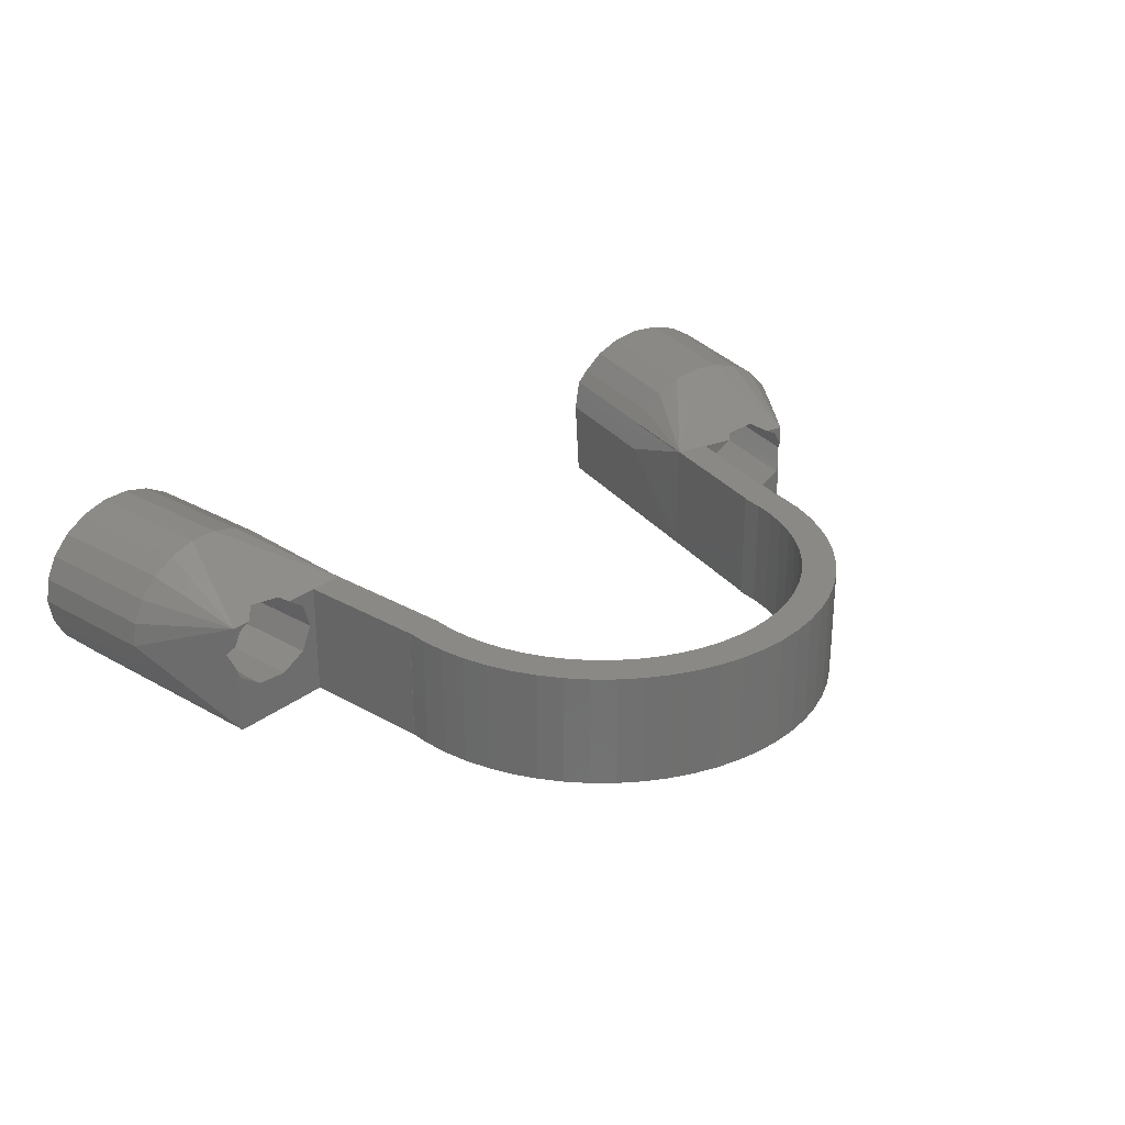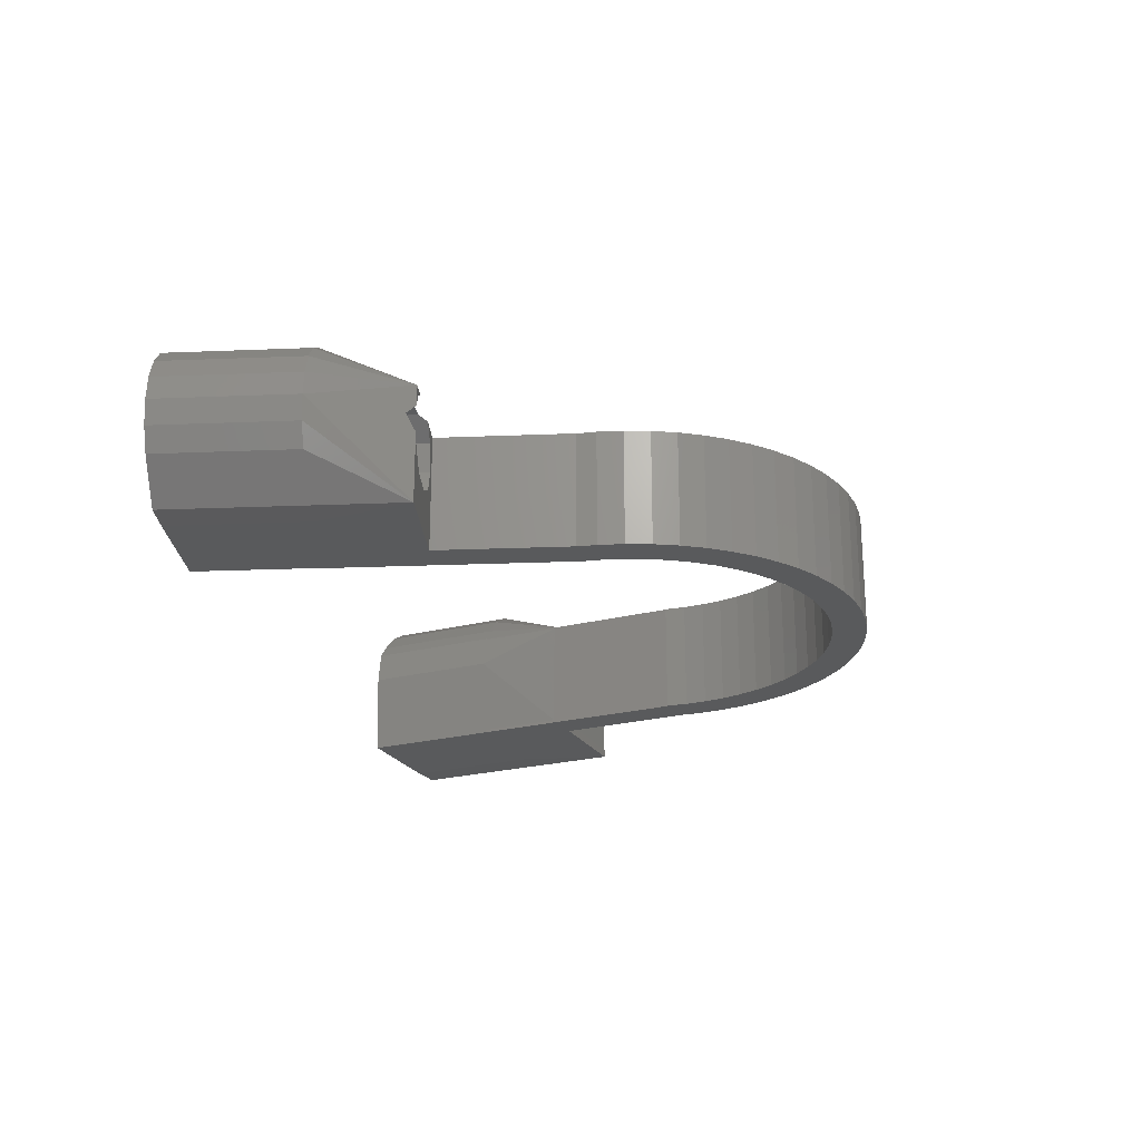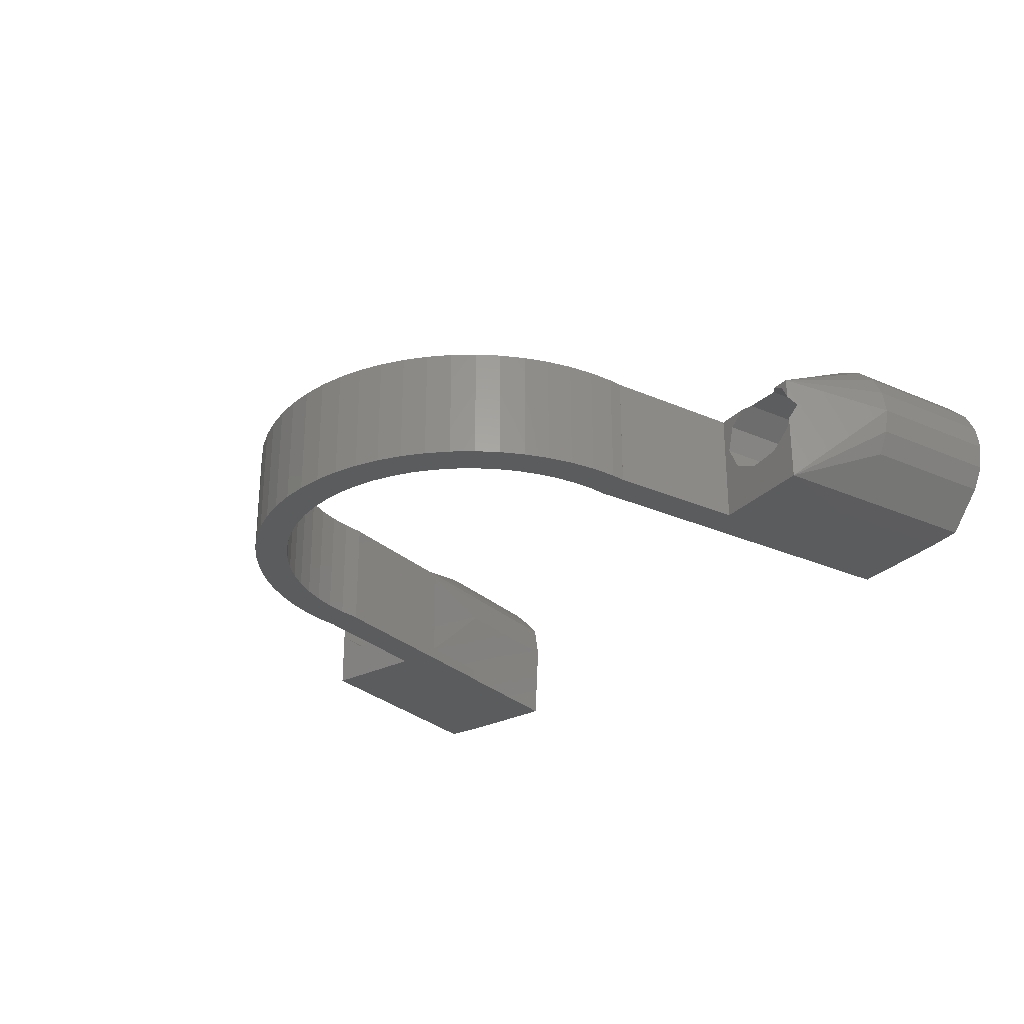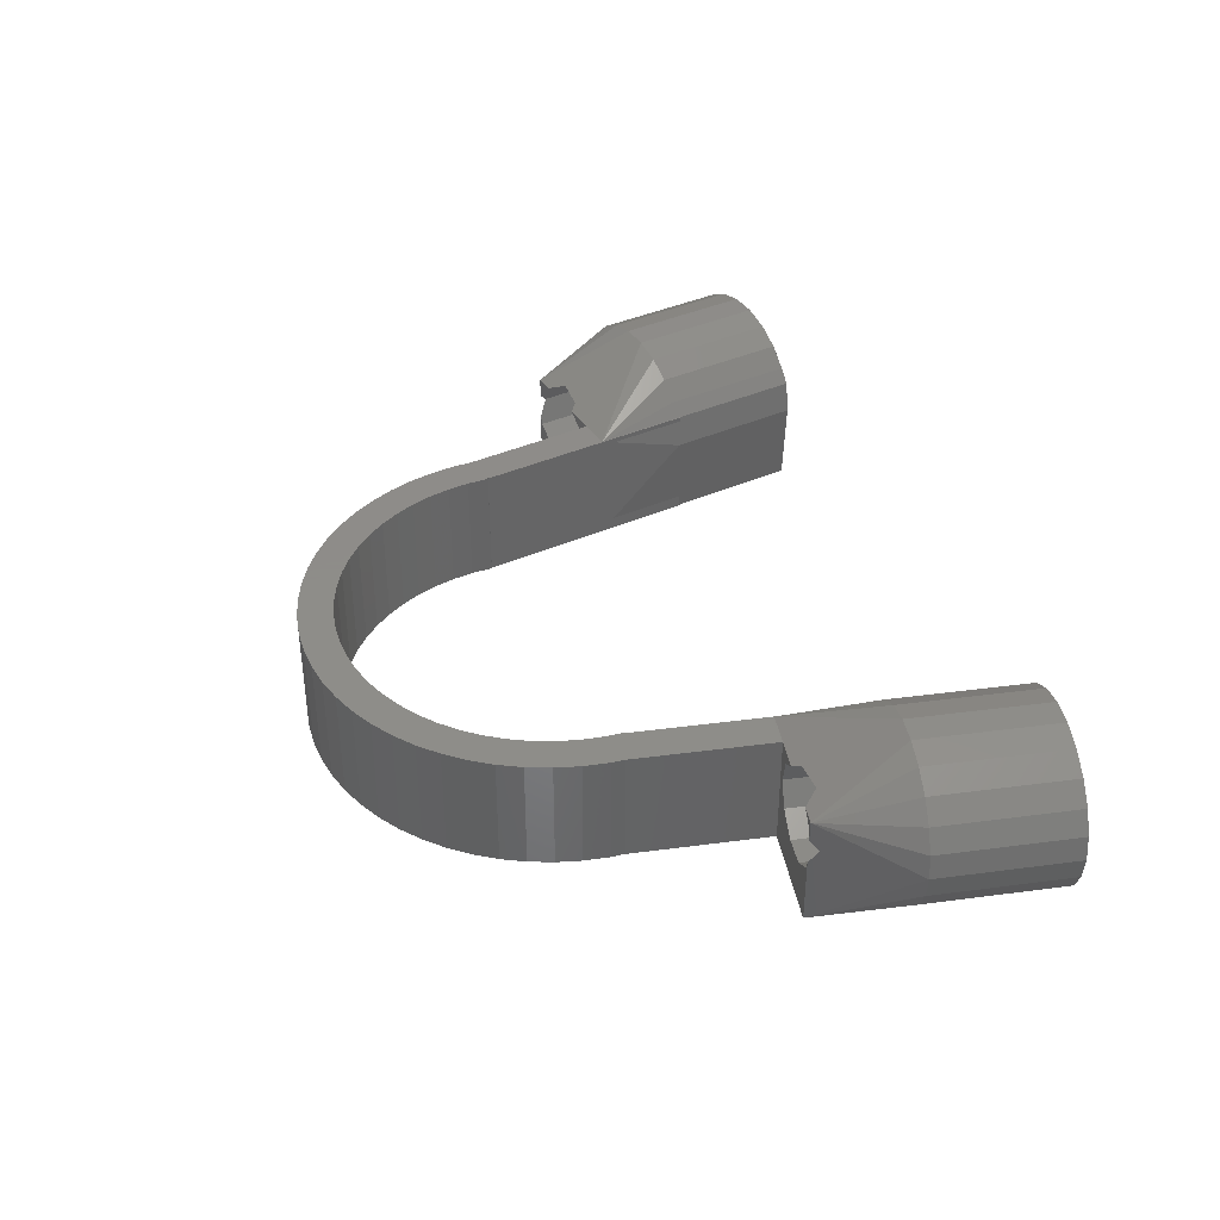
<metadata>
{"format":"stl","ext":"stl","renderer":"f3d","projection":"perspective","resolution":1024,"background":"white","views":[{"elev":28.3,"azim":-39.3,"up":"+Z"},{"elev":-23.1,"azim":-76.1,"up":"+Z"},{"elev":-28.3,"azim":46.6,"up":"+Z"},{"elev":38.4,"azim":70.5,"up":"+Z"}]}
</metadata>
<code>
# stl→obj: 280 verts, 564 faces
v -16.99 -12.34 0
v -18.19 -10.5 10
v -18.19 -10.5 0
v -16.99 -12.34 10
v 18.19 -10.5 10
v 19.18 -8.541 0
v 19.18 -8.541 10
v 18.19 -10.5 0
v 4.366 -20.54 0
v 6.489 -19.97 10
v 4.366 -20.54 10
v 6.489 -19.97 0
v 14.05 -15.61 10
v 15.61 -14.05 0
v 15.61 -14.05 10
v 14.05 -15.61 0
v 20.54 -4.366 10
v 20.89 -2.195 0
v 20.89 -2.195 10
v 20.54 -4.366 0
v 19.97 -6.489 10
v 19.97 -6.489 0
v -8.541 -19.18 0
v -6.489 -19.97 10
v -8.541 -19.18 10
v -6.489 -19.97 0
v -12.34 -16.99 0
v -10.5 -18.19 10
v -12.34 -16.99 10
v -10.5 -18.19 0
v -19.18 -8.541 10
v -19.18 -8.541 0
v 0 -21 0
v 2.195 -20.89 10
v 0 -21 10
v 2.195 -20.89 0
v 8.541 -19.18 0
v 10.5 -18.19 10
v 8.541 -19.18 10
v 10.5 -18.19 0
v 12.34 -16.99 0
v 12.34 -16.99 10
v 16.99 -12.34 0
v 16.99 -12.34 10
v -4.366 -20.54 0
v -2.195 -20.89 10
v -4.366 -20.54 10
v -2.195 -20.89 0
v -14.05 -15.61 0
v -15.61 -14.05 10
v -15.61 -14.05 0
v -14.05 -15.61 10
v -19.97 -6.489 0
v -20.54 -4.366 10
v -20.54 -4.366 0
v -19.97 -6.489 10
v -20.89 -2.195 0
v -20.97 -0.4954 10
v -20.97 -0.4954 0
v -20.89 -2.195 10
v 20.95 -1.02 0
v 23.07 11 0
v 20.95 -1.021 0
v 17.9 -1.882 0
v 18.09 0 0
v 17.61 -3.742 0
v 20.13 11.52 0
v 21.47 19.2 0
v 21.49 19.19 0
v 17.12 -5.562 0
v 16.44 -7.321 0
v 18 0 0
v 15.59 -9 0
v 14.56 -10.58 0
v 13.38 -12.04 0
v 12.04 -13.38 0
v 10.58 -14.56 0
v 9 -15.59 0
v 7.321 -16.44 0
v 5.562 -17.12 0
v 3.742 -17.61 0
v 1.882 -17.9 0
v 0 -18 0
v -1.882 -17.9 0
v -3.742 -17.61 0
v -5.562 -17.12 0
v -7.321 -16.44 0
v -9 -15.59 0
v -10.58 -14.56 0
v -12.04 -13.38 0
v -13.38 -12.04 0
v -14.56 -10.58 0
v -15.59 -9 0
v -16.44 -7.321 0
v -17.12 -5.562 0
v -17.9 -1.882 0
v -18.16 0 0
v -18 0 0
v -17.61 -3.742 0
v -20.13 11.52 0
v -18.05 0.02094 0
v -21.52 19.72 0
v -21.58 19.71 0
v -23.03 11.01 0
v -21 -0.5 0
v -16.44 -7.321 10
v -17.9 -1.882 10
v -18.16 0 10
v -20.13 11.52 10
v -18.05 0.02094 10
v -21.52 19.72 10
v -21.58 19.71 10
v 21.47 19.2 10
v 20.13 11.52 10
v 21.49 19.19 10
v 20.95 -1.02 10
v 17.9 -1.882 10
v 18.09 0 10
v 17.61 -3.742 10
v 18 0 10
v 17.12 -5.562 10
v 16.44 -7.321 10
v 15.59 -9 10
v 14.56 -10.58 10
v 13.38 -12.04 10
v 12.04 -13.38 10
v 10.58 -14.56 10
v 9 -15.59 10
v 7.321 -16.44 10
v 5.562 -17.12 10
v 3.742 -17.61 10
v 1.882 -17.9 10
v 0 -18 10
v -1.882 -17.9 10
v -3.742 -17.61 10
v -5.562 -17.12 10
v -7.321 -16.44 10
v -9 -15.59 10
v -10.58 -14.56 10
v -12.04 -13.38 10
v -13.38 -12.04 10
v -14.56 -10.58 10
v -15.59 -9 10
v -17.12 -5.562 10
v -17.61 -3.742 10
v -18 0 10
v 23.07 11 10
v 20.95 -1.021 10
v -23.03 11.01 10
v -21 -0.5 10
v 24.3 10.78 8.853
v 25.84 10.51 10
v 23.66 10.9 6.613
v 24.67 10.72 4.52
v 23.07 11 8.216e-15
v 26.97 10.31 3.375
v 31.95 9.436 8.216e-15
v 31.72 9.476 5.147
v 31.95 9.436 5.94
v 29.66 9.84 3.614
v 31.35 9.542 9.48
v 31.95 9.436 10
v 30.31 9.725 10
v 31.95 9.436 8.243
v 36.36 16.78 3.226
v 35.42 29.13 1.554e-15
v 38.44 28.6 3.226
v 32.5 10.12 7.387
v 37.67 16.55 7.2
v 20.17 11.79 0.2489
v 20.17 11.79 9.903
v 21.13 19.47 7.2
v 28.22 18.22 -0.07519
v 23.61 31.22 1.554e-15
v 30.31 30.03 -0.07519
v 21.49 19.19 5.62e-15
v 32.53 29.64 10.63
v 32.66 29.62 14.48
v 34.92 29.22 13.89
v 30.31 30.03 14.48
v 34.82 29.24 9.48
v 36.9 28.87 12.75
v 29.84 30.12 10.39
v 38.44 28.6 11.17
v 28.05 30.43 13.89
v 26.07 30.78 12.75
v 39.42 28.43 9.271
v 35.84 29.06 7.387
v 39.76 28.37 7.2
v 39.42 28.43 5.129
v 35.2 29.17 5.147
v 33.13 29.54 3.614
v 27.77 30.48 8.853
v 24.53 31.05 11.17
v 23.61 31.22 10
v 23.21 31.29 7.2
v 27.13 30.59 6.613
v 28.15 30.41 4.52
v 32.66 29.62 -0.07519
v 30.44 30.01 3.375
v 22.44 19.24 11.17
v 21.47 19.2 0.2489
v 21.47 19.2 9.903
v 30.58 17.8 -0.07519
v 36.36 16.78 11.17
v 37.34 16.61 9.271
v 25.96 18.61 13.89
v 28.22 18.22 14.48
v 23.98 18.96 12.75
v 37.34 16.61 5.129
v 29.25 11.05 10.63
v 30.58 17.8 14.48
v 26.48 11.1 10.39
v 32.84 17.4 13.89
v 34.82 17.05 12.75
v -29.66 9.84 3.614
v -31.95 9.436 8.216e-15
v -26.97 10.31 3.375
v -31.72 9.476 5.147
v -31.95 9.436 5.94
v -24.3 10.78 8.853
v -25.84 10.51 10
v -23.66 10.9 6.613
v -23.03 11.01 8.216e-15
v -24.67 10.72 4.52
v -31.95 9.436 10
v -31.35 9.542 9.48
v -30.31 9.725 10
v -31.95 9.436 8.243
v -35.42 29.13 1.554e-15
v -36.36 16.78 3.226
v -38.44 28.6 3.226
v -37.67 16.55 7.2
v -32.5 10.12 7.387
v -20.28 12.7 9.584
v -20.28 12.7 1.069
v -21.13 19.47 7.2
v -28.22 18.22 -0.07519
v -21.58 19.71 5.447e-15
v -30.31 30.03 -0.07519
v -23.61 31.22 1.554e-15
v -29.84 30.12 10.39
v -30.31 30.03 14.48
v -28.05 30.43 13.89
v -32.53 29.64 10.63
v -26.07 30.78 12.75
v -32.66 29.62 14.48
v -27.77 30.48 8.853
v -24.53 31.05 11.17
v -34.92 29.22 13.89
v -34.82 29.24 9.48
v -36.9 28.87 12.75
v -23.61 31.22 10
v -23.21 31.29 7.2
v -27.13 30.59 6.613
v -28.15 30.41 4.52
v -32.66 29.62 -0.07519
v -30.44 30.01 3.375
v -33.13 29.54 3.614
v -38.44 28.6 11.17
v -39.42 28.43 9.271
v -35.84 29.06 7.387
v -39.76 28.37 7.2
v -39.42 28.43 5.129
v -35.2 29.17 5.147
v -22.44 19.24 11.17
v -21.52 19.72 1.069
v -21.52 19.72 9.584
v -30.58 17.8 -0.07519
v -36.36 16.78 11.17
v -37.34 16.61 9.271
v -25.96 18.61 13.89
v -28.22 18.22 14.48
v -23.98 18.96 12.75
v -37.34 16.61 5.129
v -26.48 11.1 10.39
v -29.25 11.05 10.63
v -30.58 17.8 14.48
v -32.84 17.4 13.89
v -34.82 17.05 12.75
f 1 2 3
f 2 1 4
f 5 6 7
f 6 5 8
f 9 10 11
f 10 9 12
f 13 14 15
f 14 13 16
f 17 18 19
f 18 17 20
f 21 20 17
f 20 21 22
f 23 24 25
f 24 23 26
f 27 28 29
f 28 27 30
f 3 31 32
f 31 3 2
f 33 34 35
f 34 33 36
f 36 11 34
f 11 36 9
f 37 38 39
f 38 37 40
f 41 13 42
f 13 41 16
f 40 42 38
f 42 40 41
f 15 43 44
f 43 15 14
f 44 8 5
f 8 44 43
f 45 46 47
f 46 45 48
f 49 50 51
f 50 49 52
f 48 35 46
f 35 48 33
f 49 29 52
f 29 49 27
f 51 4 1
f 4 51 50
f 53 54 55
f 54 53 56
f 57 58 59
f 58 57 60
f 61 62 63
f 64 18 20
f 65 62 61
f 18 64 61
f 66 20 22
f 67 68 69
f 70 22 6
f 71 6 8
f 67 65 68
f 62 65 67
f 61 64 65
f 65 64 72
f 20 66 64
f 22 70 66
f 73 8 43
f 6 71 70
f 74 43 14
f 8 73 71
f 43 74 73
f 75 14 16
f 14 75 74
f 76 16 41
f 16 76 75
f 41 77 76
f 40 77 41
f 40 78 77
f 37 78 40
f 37 79 78
f 12 79 37
f 12 80 79
f 9 80 12
f 9 81 80
f 36 81 9
f 36 82 81
f 33 82 36
f 33 83 82
f 33 84 83
f 48 84 33
f 48 85 84
f 45 85 48
f 45 86 85
f 26 86 45
f 26 87 86
f 23 87 26
f 23 88 87
f 30 88 23
f 30 89 88
f 27 89 30
f 89 27 90
f 49 90 27
f 90 49 91
f 51 91 49
f 91 51 92
f 1 92 51
f 92 1 93
f 3 93 1
f 93 3 94
f 32 94 3
f 94 32 95
f 96 97 98
f 53 95 32
f 95 53 99
f 55 99 53
f 99 55 96
f 57 96 55
f 100 101 97
f 100 102 101
f 102 100 103
f 59 96 57
f 96 59 97
f 97 59 100
f 104 59 105
f 59 104 100
f 32 56 53
f 56 32 31
f 106 31 2
f 107 56 31
f 58 108 109
f 110 109 108
f 111 109 110
f 109 111 112
f 113 114 115
f 116 7 21
f 117 116 118
f 118 114 113
f 119 116 117
f 117 118 120
f 116 119 7
f 121 7 119
f 122 7 121
f 7 122 5
f 123 5 122
f 5 123 44
f 124 44 123
f 44 124 15
f 125 15 124
f 15 125 13
f 126 13 125
f 13 126 42
f 127 42 126
f 127 38 42
f 128 38 127
f 128 39 38
f 129 39 128
f 129 10 39
f 130 10 129
f 130 11 10
f 131 11 130
f 131 34 11
f 132 34 131
f 133 34 132
f 133 35 34
f 134 35 133
f 134 46 35
f 135 46 134
f 135 47 46
f 136 47 135
f 136 24 47
f 137 24 136
f 137 25 24
f 138 25 137
f 138 28 25
f 139 28 138
f 29 139 140
f 139 29 28
f 52 140 141
f 140 52 29
f 50 141 142
f 4 142 143
f 141 50 52
f 2 143 106
f 142 4 50
f 31 106 144
f 31 144 145
f 31 145 107
f 108 107 146
f 58 107 108
f 143 2 4
f 147 116 148
f 116 17 19
f 118 147 114
f 147 118 116
f 116 21 17
f 107 58 60
f 107 54 56
f 107 60 54
f 149 58 109
f 58 149 150
f 12 39 10
f 39 12 37
f 7 22 21
f 22 7 6
f 26 47 24
f 47 26 45
f 30 25 28
f 25 30 23
f 55 60 57
f 60 55 54
f 19 61 116
f 61 19 18
f 83 134 133
f 134 83 84
f 70 119 66
f 119 70 121
f 64 120 72
f 120 64 117
f 82 133 132
f 133 82 83
f 80 131 130
f 131 80 81
f 76 127 126
f 127 76 77
f 78 129 128
f 129 78 79
f 75 124 74
f 124 75 125
f 73 122 71
f 122 73 123
f 140 91 141
f 91 140 90
f 88 139 138
f 139 88 89
f 86 137 136
f 137 86 87
f 84 135 134
f 135 84 85
f 143 94 106
f 94 143 93
f 141 92 142
f 92 141 91
f 144 99 145
f 99 144 95
f 107 98 146
f 98 107 96
f 81 132 131
f 132 81 82
f 79 130 129
f 130 79 80
f 76 125 75
f 125 76 126
f 77 128 127
f 128 77 78
f 74 123 73
f 123 74 124
f 71 121 70
f 121 71 122
f 66 117 64
f 117 66 119
f 89 140 139
f 140 89 90
f 87 138 137
f 138 87 88
f 85 136 135
f 136 85 86
f 142 93 143
f 93 142 92
f 106 95 144
f 95 106 94
f 145 96 107
f 96 145 99
f 65 120 118
f 120 65 72
f 98 108 146
f 108 98 97
f 147 151 152
f 147 153 151
f 154 155 156
f 153 155 154
f 155 153 147
f 157 156 155
f 158 157 159
f 160 157 158
f 156 157 160
f 152 114 147
f 161 162 163
f 162 161 164
f 165 166 167
f 166 165 157
f 162 168 169
f 168 162 164
f 159 169 168
f 169 159 157
f 170 171 172
f 173 174 175
f 173 69 174
f 69 173 67
f 69 176 174
f 177 178 179
f 178 177 180
f 181 179 182
f 183 180 177
f 181 182 184
f 180 183 185
f 185 183 186
f 179 181 177
f 187 181 184
f 187 188 181
f 189 188 187
f 190 188 189
f 188 190 191
f 167 191 190
f 191 166 192
f 166 191 167
f 193 186 183
f 186 193 194
f 194 193 195
f 193 196 195
f 197 196 193
f 198 196 197
f 199 192 166
f 192 199 200
f 175 200 199
f 200 175 198
f 174 198 175
f 198 174 196
f 195 201 194
f 201 195 114
f 174 172 196
f 174 202 172
f 202 174 176
f 172 202 170
f 172 171 203
f 172 195 196
f 203 195 172
f 195 203 115
f 115 114 195
f 204 175 199
f 175 204 173
f 157 173 204
f 155 173 157
f 173 155 67
f 67 155 62
f 205 187 184
f 187 205 206
f 207 114 208
f 186 207 185
f 207 186 209
f 210 157 165
f 204 166 157
f 166 204 199
f 185 208 180
f 208 185 207
f 211 162 212
f 162 211 163
f 208 211 212
f 208 213 211
f 114 213 208
f 213 114 152
f 206 162 169
f 206 189 187
f 189 206 169
f 214 212 162
f 214 162 215
f 194 209 186
f 209 194 201
f 169 157 210
f 180 212 178
f 212 180 208
f 215 162 205
f 205 162 206
f 209 114 207
f 189 210 190
f 210 189 169
f 190 165 167
f 165 190 210
f 178 214 179
f 214 178 212
f 179 215 182
f 215 179 214
f 182 205 184
f 205 182 215
f 201 114 209
f 213 193 183
f 151 213 152
f 213 151 193
f 200 160 192
f 160 200 156
f 153 198 197
f 198 153 154
f 198 156 200
f 156 198 154
f 211 181 161
f 211 161 163
f 181 211 177
f 192 158 191
f 158 192 160
f 193 153 197
f 153 193 151
f 211 183 177
f 183 211 213
f 191 168 188
f 158 168 191
f 168 158 159
f 168 181 188
f 168 161 181
f 161 168 164
f 216 217 218
f 219 217 216
f 217 219 220
f 221 149 222
f 223 149 221
f 224 218 217
f 223 224 149
f 225 224 223
f 218 224 225
f 149 109 222
f 226 227 228
f 227 226 229
f 230 231 232
f 231 230 217
f 220 233 217
f 233 220 234
f 226 234 229
f 234 226 233
f 235 236 237
f 238 239 100
f 240 239 238
f 239 240 241
f 103 100 239
f 242 243 244
f 245 243 242
f 242 244 246
f 243 245 247
f 248 246 249
f 247 245 250
f 250 251 252
f 251 250 245
f 248 249 253
f 246 248 242
f 254 248 253
f 254 255 248
f 254 256 255
f 241 256 254
f 240 256 241
f 257 258 240
f 258 257 259
f 230 259 257
f 259 230 232
f 252 251 260
f 251 261 260
f 262 261 251
f 262 263 261
f 264 262 265
f 262 264 263
f 232 265 259
f 265 232 264
f 256 240 258
f 266 253 249
f 253 266 109
f 254 267 241
f 237 267 254
f 267 237 236
f 241 267 239
f 253 112 268
f 268 254 253
f 268 237 254
f 237 268 235
f 112 253 109
f 269 240 238
f 240 269 257
f 104 238 100
f 217 238 104
f 238 217 269
f 217 104 224
f 261 270 260
f 270 261 271
f 109 272 273
f 246 272 274
f 272 246 244
f 231 217 275
f 230 269 217
f 269 230 257
f 244 273 272
f 273 244 243
f 109 276 222
f 273 276 109
f 273 277 276
f 278 277 273
f 226 277 278
f 277 226 228
f 226 271 233
f 263 271 261
f 271 263 233
f 226 278 279
f 226 279 280
f 249 274 266
f 274 249 246
f 275 217 233
f 243 278 273
f 278 243 247
f 226 280 270
f 226 270 271
f 109 274 272
f 275 263 264
f 263 275 233
f 231 264 232
f 264 231 275
f 247 279 278
f 279 247 250
f 250 280 279
f 280 250 252
f 252 270 280
f 270 252 260
f 109 266 274
f 276 221 222
f 276 248 221
f 248 276 242
f 258 216 218
f 216 258 259
f 256 223 255
f 223 256 225
f 256 218 225
f 218 256 258
f 227 277 228
f 251 277 227
f 277 251 245
f 259 219 216
f 219 259 265
f 223 248 255
f 248 223 221
f 277 242 276
f 242 277 245
f 234 265 262
f 234 219 265
f 219 234 220
f 251 234 262
f 227 234 251
f 234 227 229
f 68 170 202
f 118 170 65
f 65 170 68
f 171 113 203
f 171 118 113
f 170 118 171
f 148 155 147
f 63 155 148
f 155 63 62
f 61 148 116
f 148 61 63
f 68 176 69
f 176 68 202
f 115 203 113
f 111 235 268
f 235 110 236
f 110 235 111
f 236 102 267
f 236 101 102
f 101 236 110
f 268 112 111
f 102 239 267
f 239 102 103
f 105 224 104
f 224 105 149
f 149 105 150
f 105 58 150
f 58 105 59
f 97 110 108
f 110 97 101

</code>
